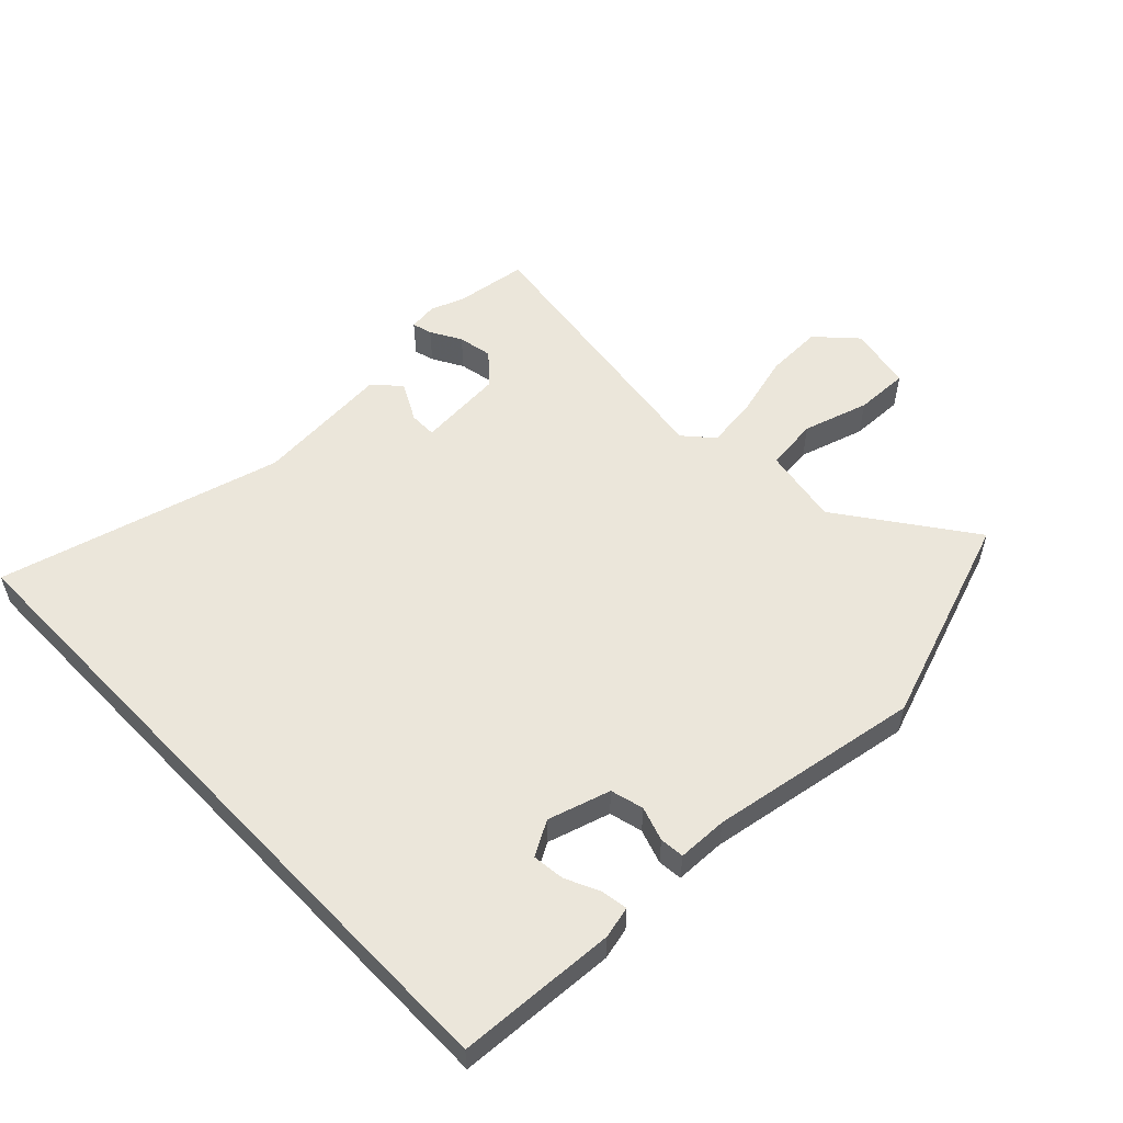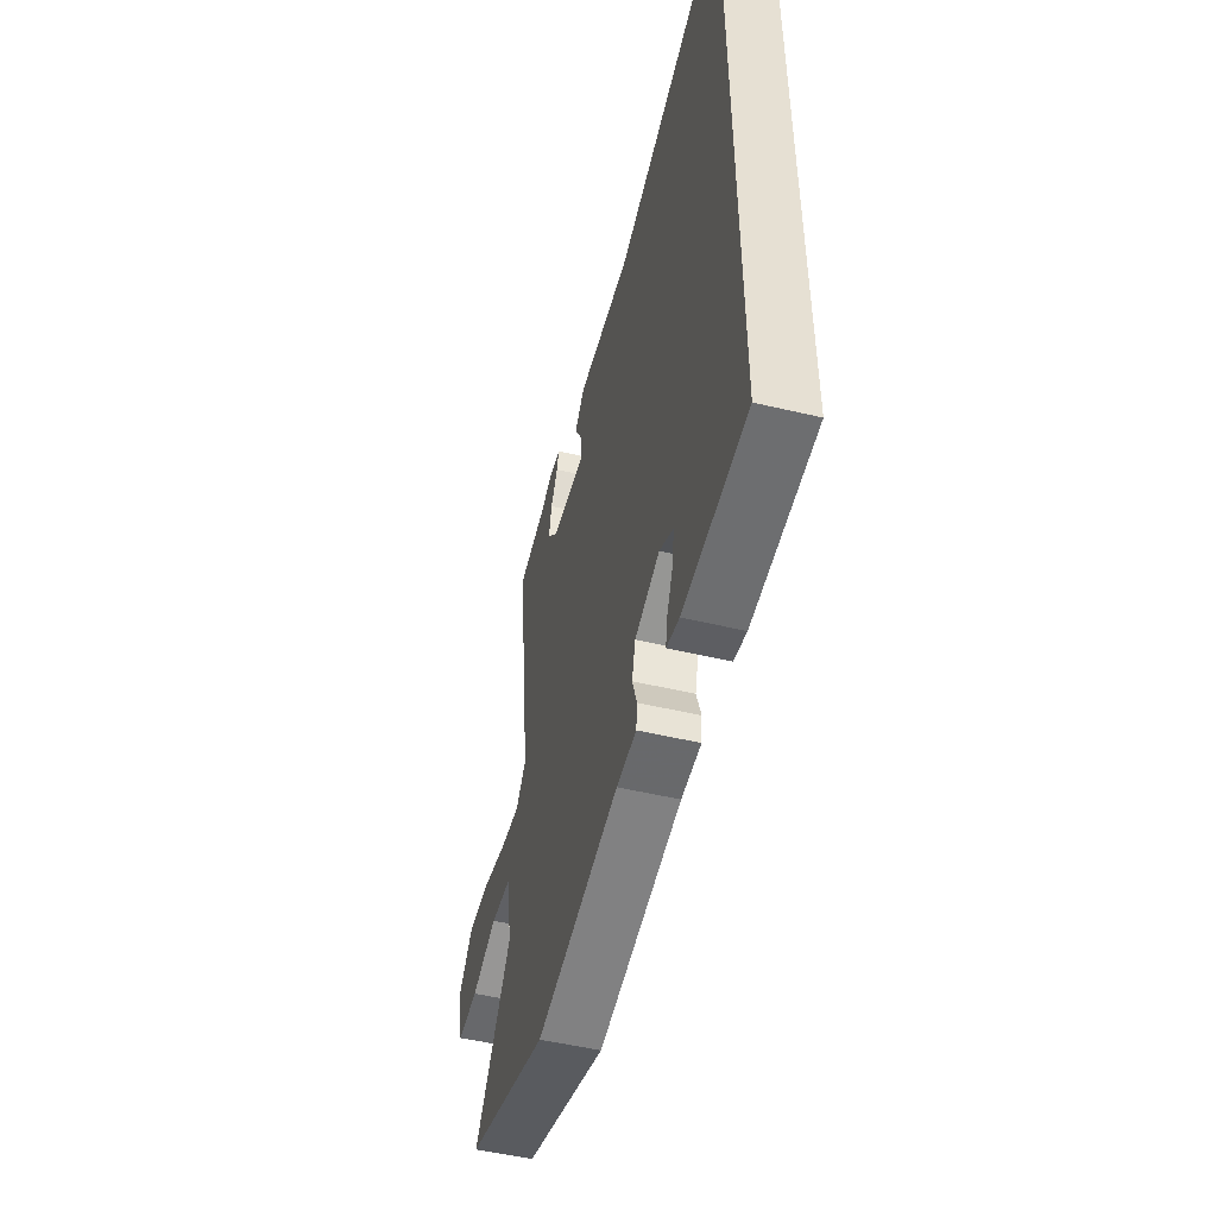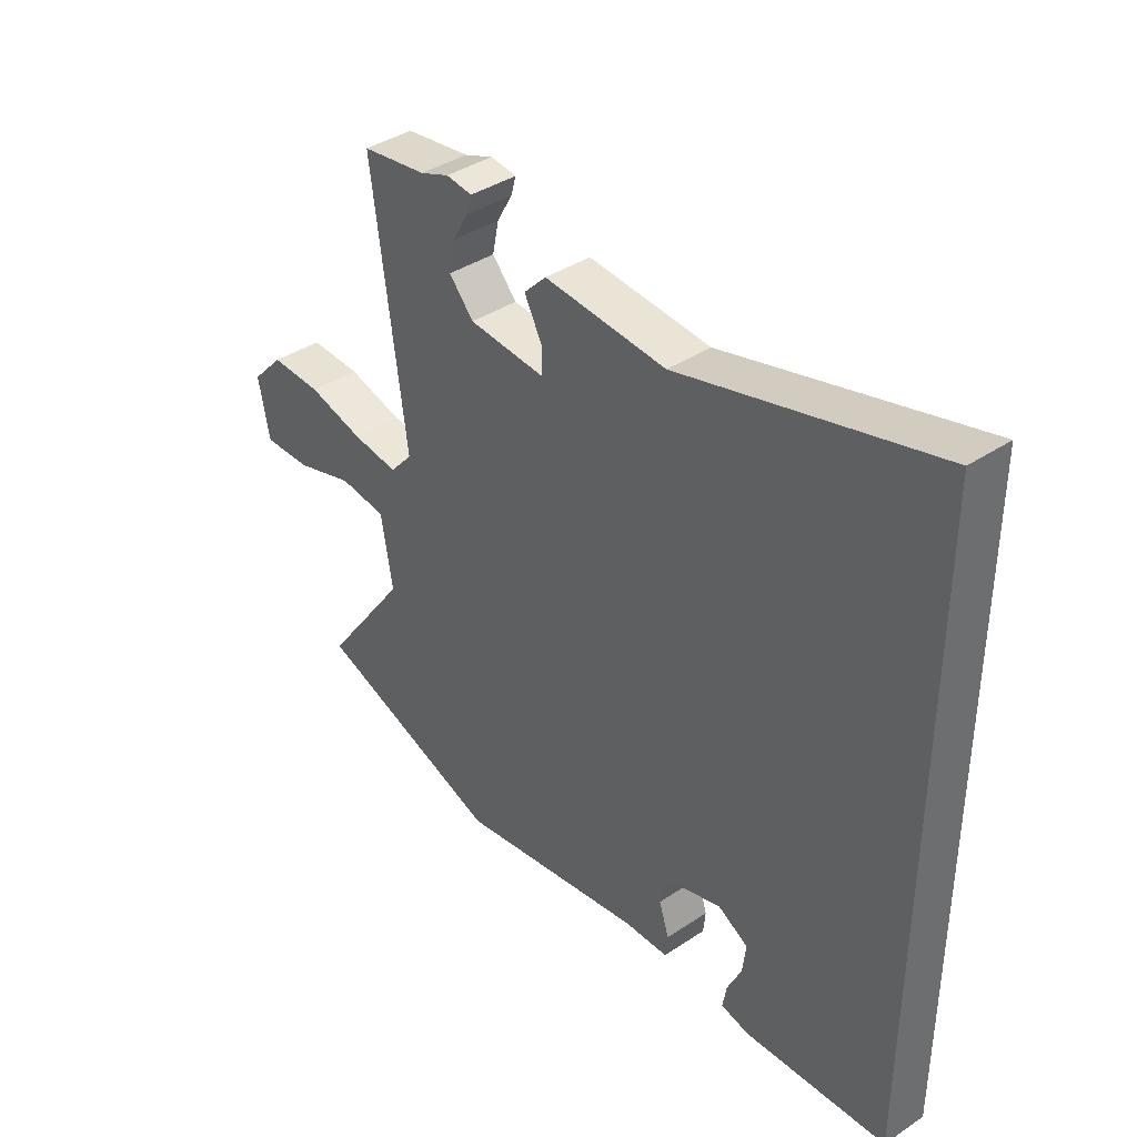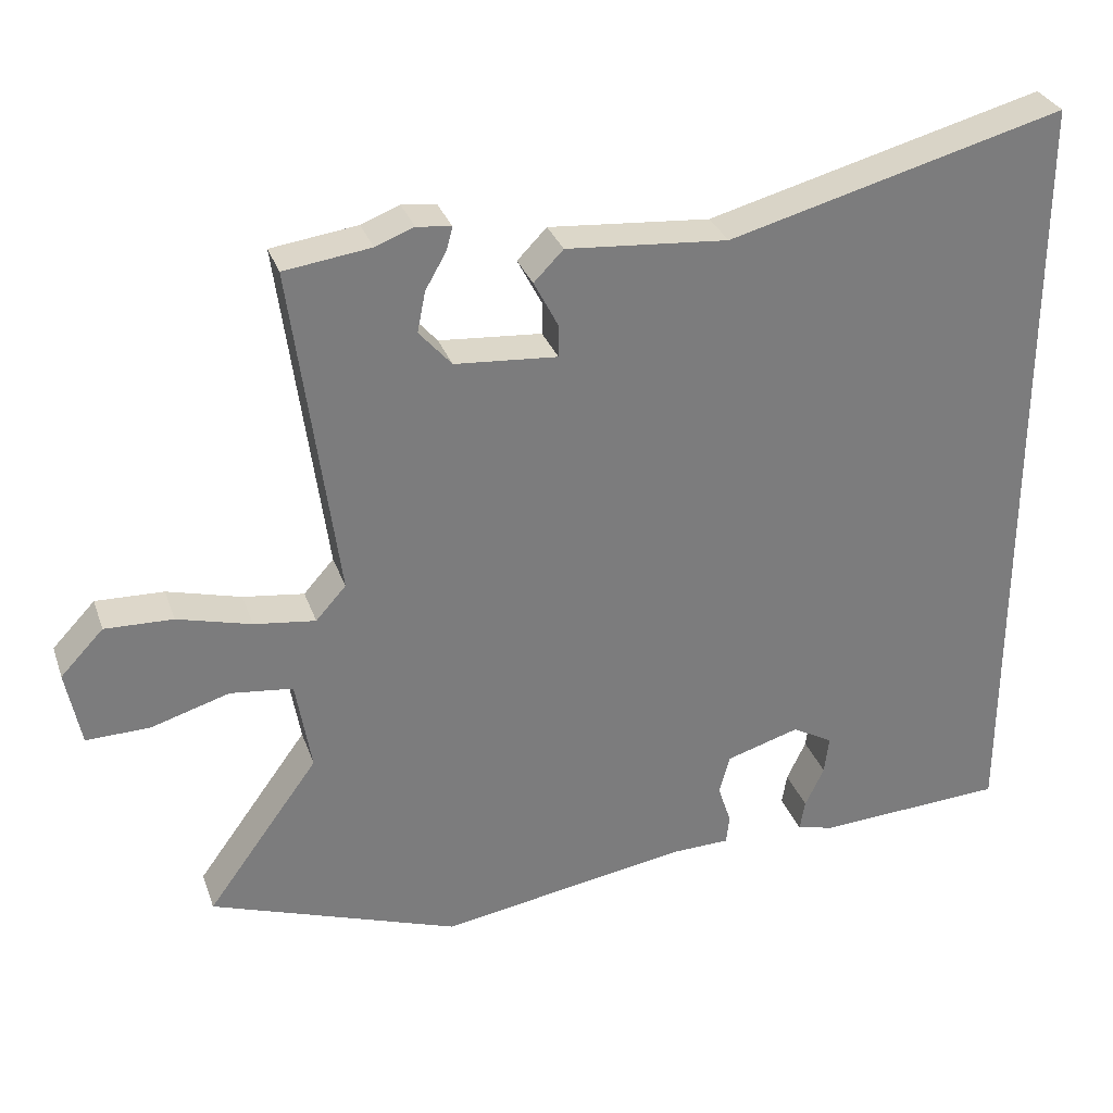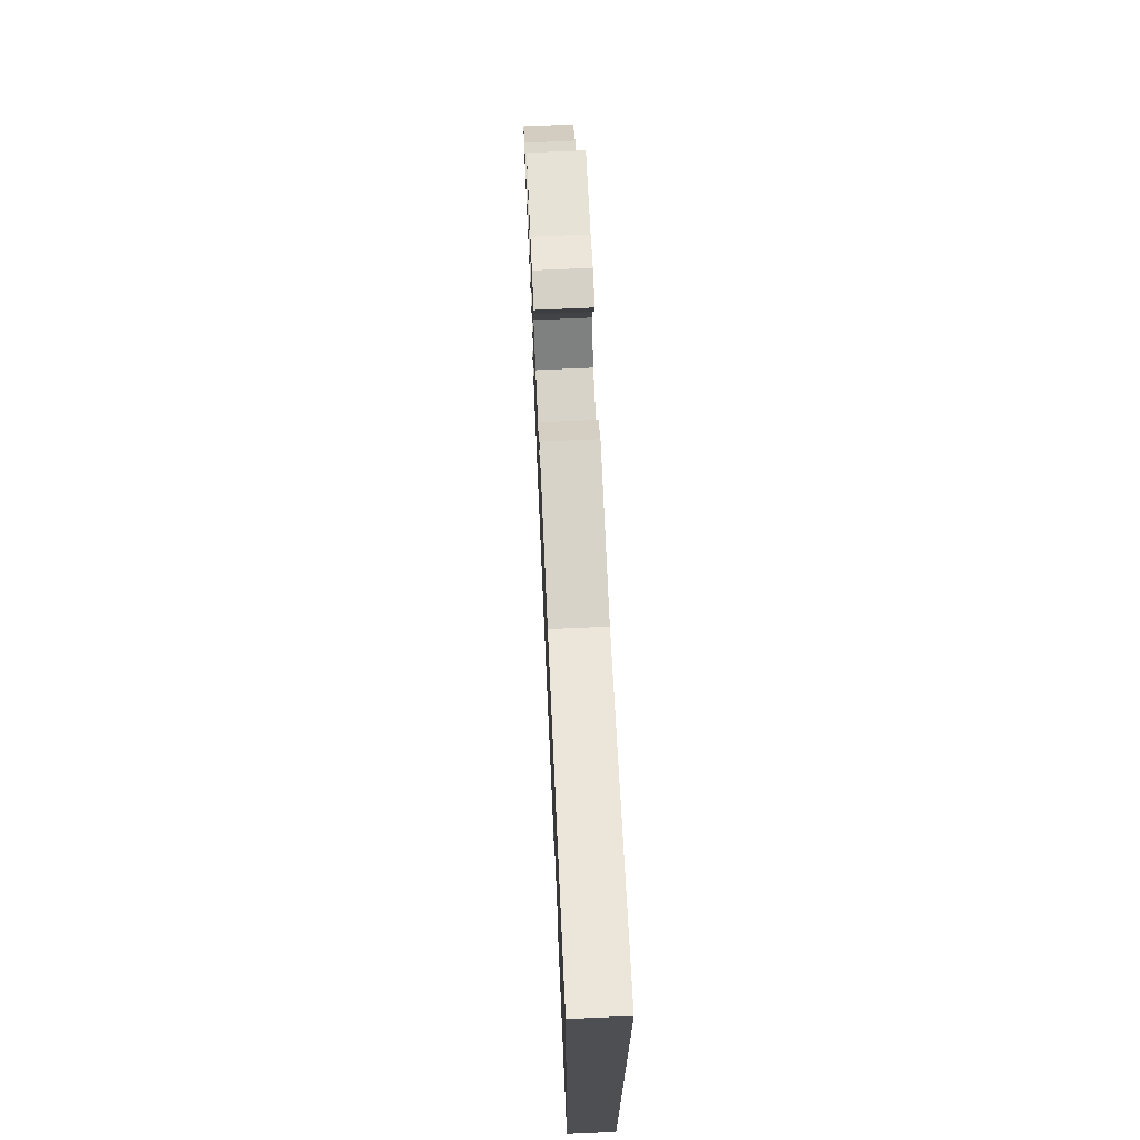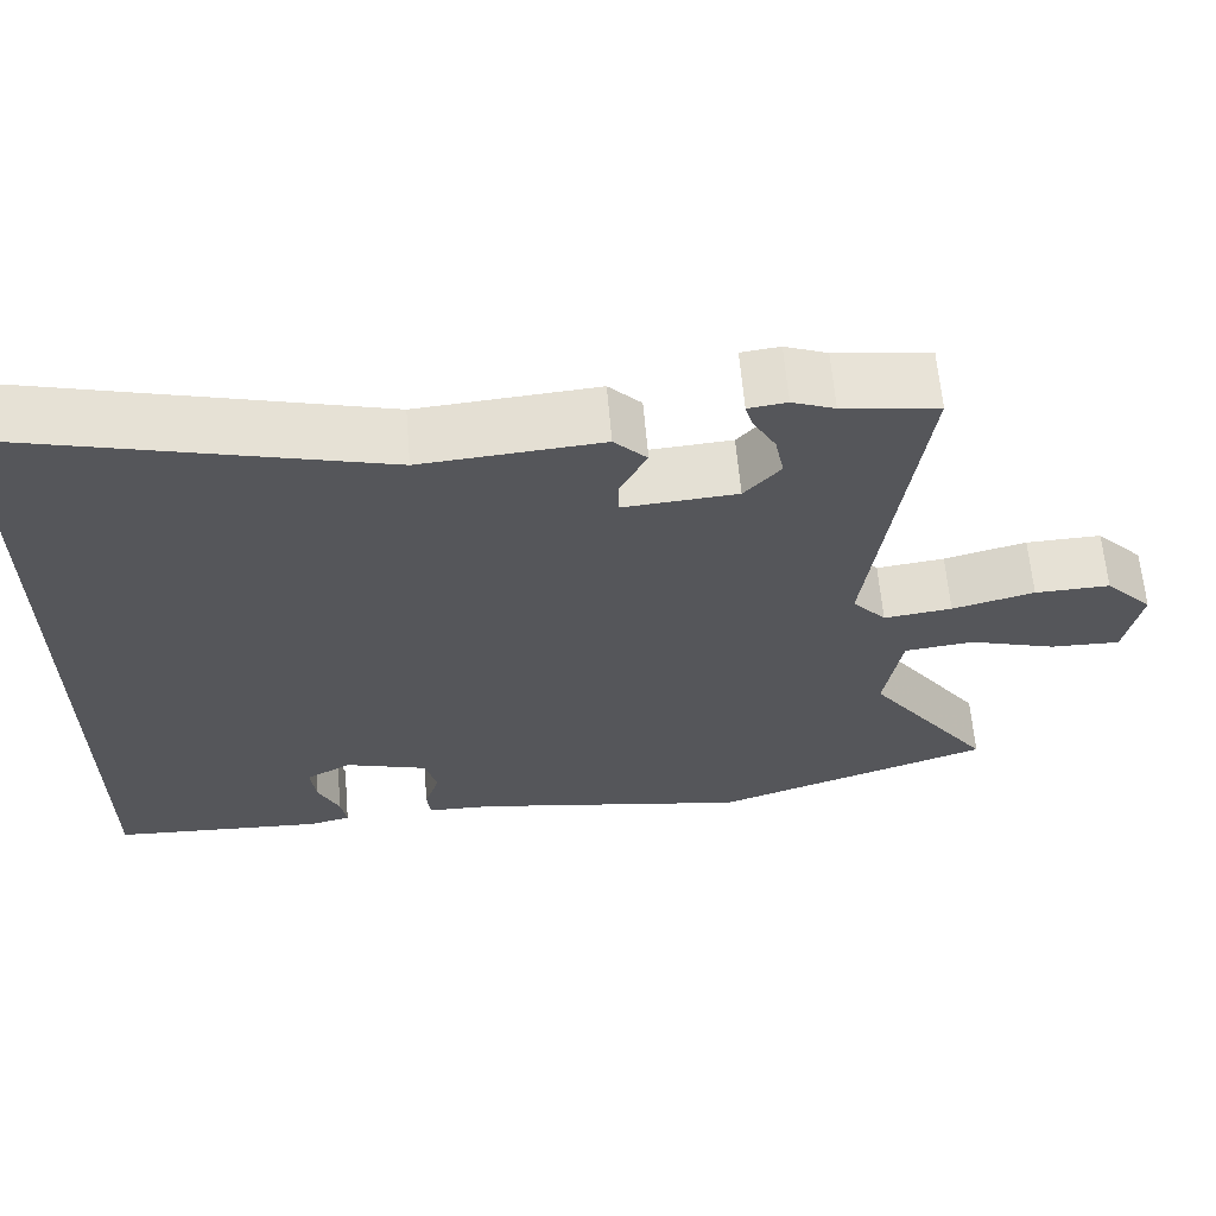
<metadata>
{"format":"obj","ext":"obj","renderer":"f3d","projection":"perspective","resolution":1024,"background":"white","views":[{"elev":54.8,"azim":136.2,"up":"+Y"},{"elev":-51.2,"azim":75.5,"up":"+Z"},{"elev":38.9,"azim":50.1,"up":"+Z"},{"elev":31.1,"azim":-17.7,"up":"+Z"},{"elev":71.6,"azim":87.4,"up":"+Z"},{"elev":63.2,"azim":175.1,"up":"+Z"}]}
</metadata>
<code>
v 0.5 0.07 -0.501
v 0.244 0.07 -0.515
v 0.193 0.07 -0.503
v 0.2 0.07 -0.461
v 0.226 0.07 -0.406
v 0.232 0.07 -0.354
v 0.177 0.07 -0.323
v 0.077 0.07 -0.353
v 0.063 0.07 -0.406
v 0.081 0.07 -0.461
v 0.077 0.07 -0.5
v -0.003 0.07 -0.502
v -0.341 0.07 -0.557
v -0.679 0.07 -0.437
v -0.527 0.07 -0.228
v -0.548 0.07 -0.103
v -0.633 0.07 -0.093
v -0.739 0.07 -0.125
v -0.825 0.07 -0.127
v -0.845 0.07 -0.024
v -0.787 0.07 0.037
v -0.695 0.07 0.034
v -0.595 0.07 0.007
v -0.512 0.07 -0.004
v -0.471 0.07 0.042
v -0.532 0.07 0.496
v -0.415 0.07 0.512
v -0.363 0.07 0.532
v -0.316 0.07 0.526
v -0.325 0.07 0.494
v -0.353 0.07 0.445
v -0.364 0.07 0.39
v -0.32 0.07 0.34
v -0.181 0.07 0.329
v -0.181 0.07 0.373
v -0.214 0.07 0.436
v -0.174 0.07 0.477
v 0.045 0.07 0.459
v 0.5 0.07 0.58
v 0.5 0 -0.501
v 0.244 0 -0.515
v 0.193 0 -0.503
v 0.2 0 -0.461
v 0.226 0 -0.406
v 0.232 0 -0.354
v 0.177 0 -0.323
v 0.077 0 -0.353
v 0.063 0 -0.406
v 0.081 0 -0.461
v 0.077 0 -0.5
v -0.003 0 -0.502
v -0.341 0 -0.557
v -0.679 0 -0.437
v -0.527 0 -0.228
v -0.548 0 -0.103
v -0.633 0 -0.093
v -0.739 0 -0.125
v -0.825 0 -0.127
v -0.845 0 -0.024
v -0.787 0 0.037
v -0.695 0 0.034
v -0.595 0 0.007
v -0.512 0 -0.004
v -0.471 0 0.042
v -0.532 0 0.496
v -0.415 0 0.512
v -0.363 0 0.532
v -0.316 0 0.526
v -0.325 0 0.494
v -0.353 0 0.445
v -0.364 0 0.39
v -0.32 0 0.34
v -0.181 0 0.329
v -0.181 0 0.373
v -0.214 0 0.436
v -0.174 0 0.477
v 0.045 0 0.459
v 0.5 0 0.58
f 38 39 1
f 35 36 37 38
f 34 35 38 1
f 33 34 1
f 28 29 30 31
f 27 28 31 32
f 25 26 27 32
f 20 21 22 23
f 20 23 24
f 17 18 19 20
f 16 17 20 24
f 15 16 24 25
f 12 13 14 15
f 9 10 11 12
f 8 9 12 15
f 7 8 15 25
f 2 3 4 5
f 2 5 6
f 1 2 6
f 33 1 6 7
f 7 25 32 33
f 40 78 77
f 77 76 75 74
f 40 77 74 73
f 40 73 72
f 70 69 68 67
f 71 70 67 66
f 71 66 65 64
f 62 61 60 59
f 63 62 59
f 59 58 57 56
f 63 59 56 55
f 64 63 55 54
f 54 53 52 51
f 51 50 49 48
f 54 51 48 47
f 64 54 47 46
f 44 43 42 41
f 45 44 41
f 45 41 40
f 46 45 40 72
f 72 71 64 46
f 1 40 41 2
f 2 41 42 3
f 3 42 43 4
f 4 43 44 5
f 5 44 45 6
f 6 45 46 7
f 7 46 47 8
f 8 47 48 9
f 9 48 49 10
f 10 49 50 11
f 11 50 51 12
f 12 51 52 13
f 13 52 53 14
f 14 53 54 15
f 15 54 55 16
f 16 55 56 17
f 17 56 57 18
f 18 57 58 19
f 19 58 59 20
f 20 59 60 21
f 21 60 61 22
f 22 61 62 23
f 23 62 63 24
f 24 63 64 25
f 25 64 65 26
f 26 65 66 27
f 27 66 67 28
f 28 67 68 29
f 29 68 69 30
f 30 69 70 31
f 31 70 71 32
f 32 71 72 33
f 33 72 73 34
f 34 73 74 35
f 35 74 75 36
f 36 75 76 37
f 37 76 77 38
f 38 77 78 39
f 39 78 40 1

</code>
